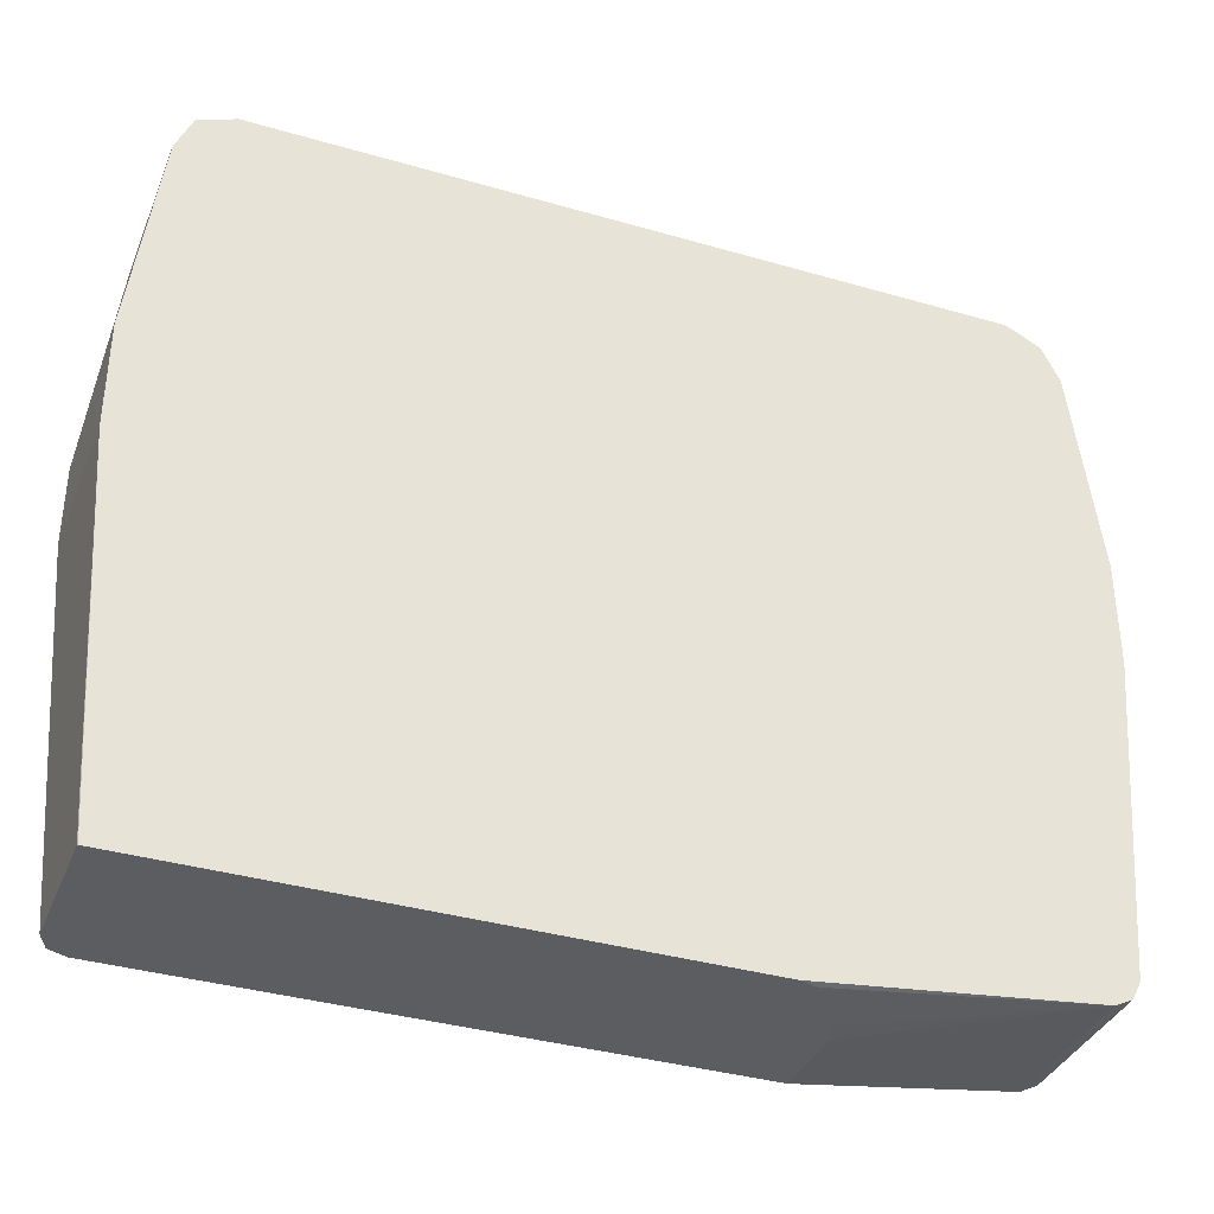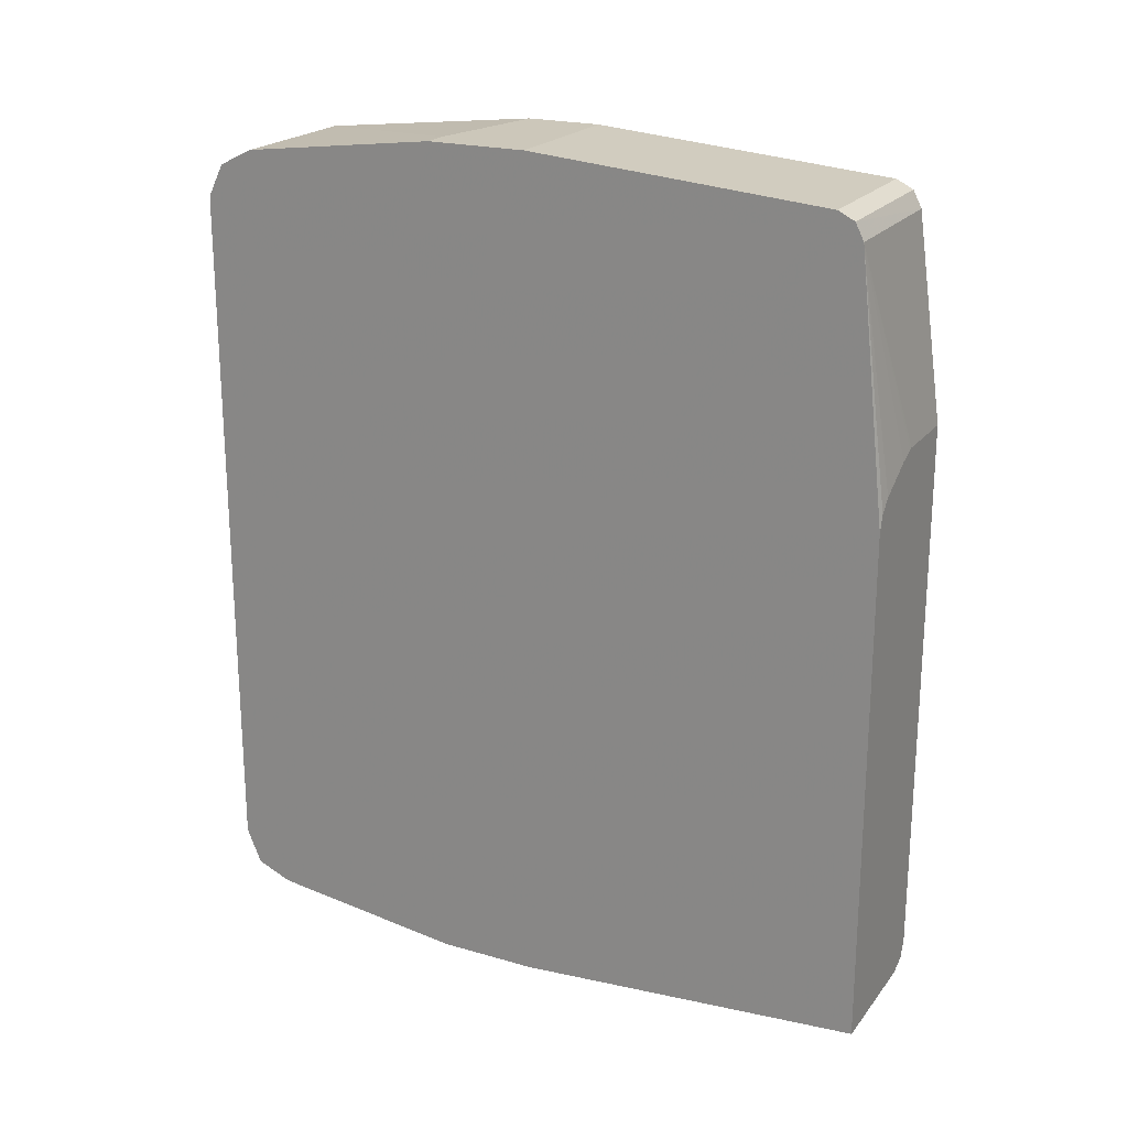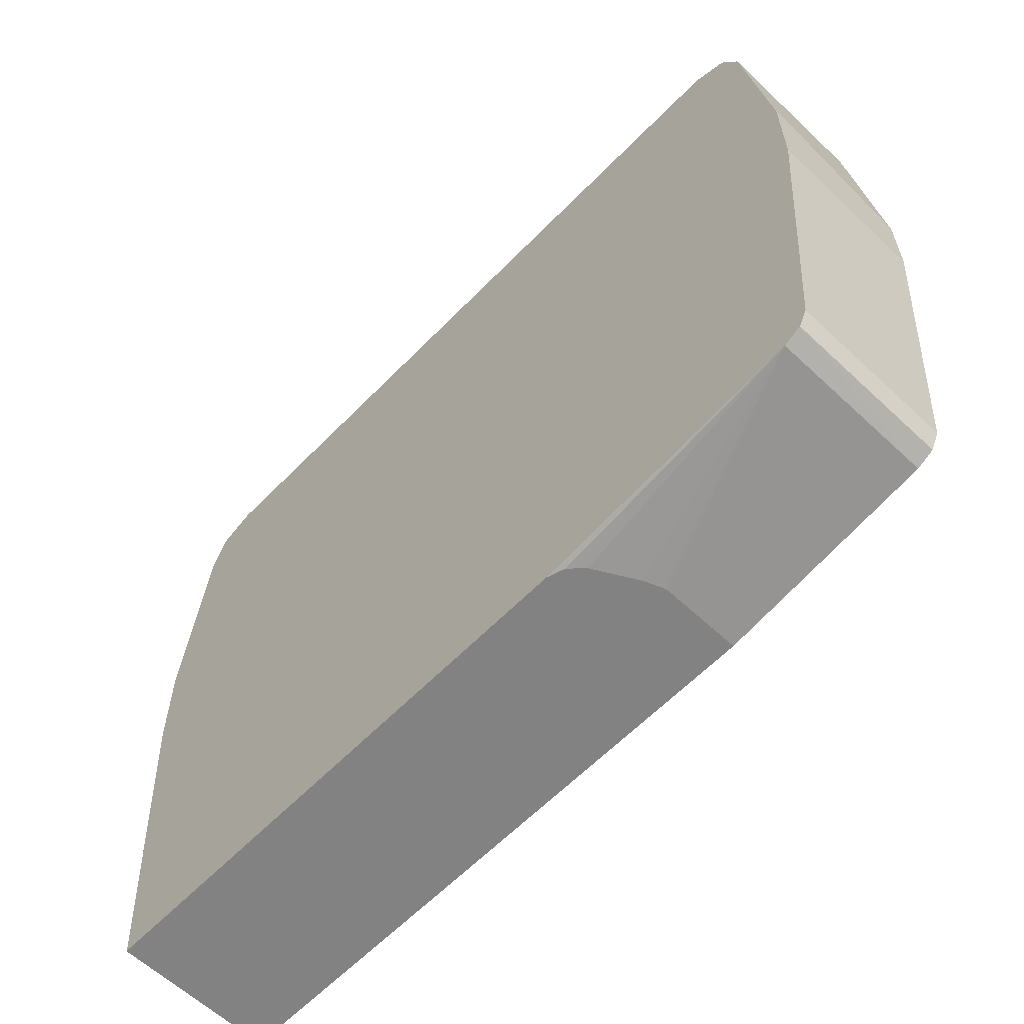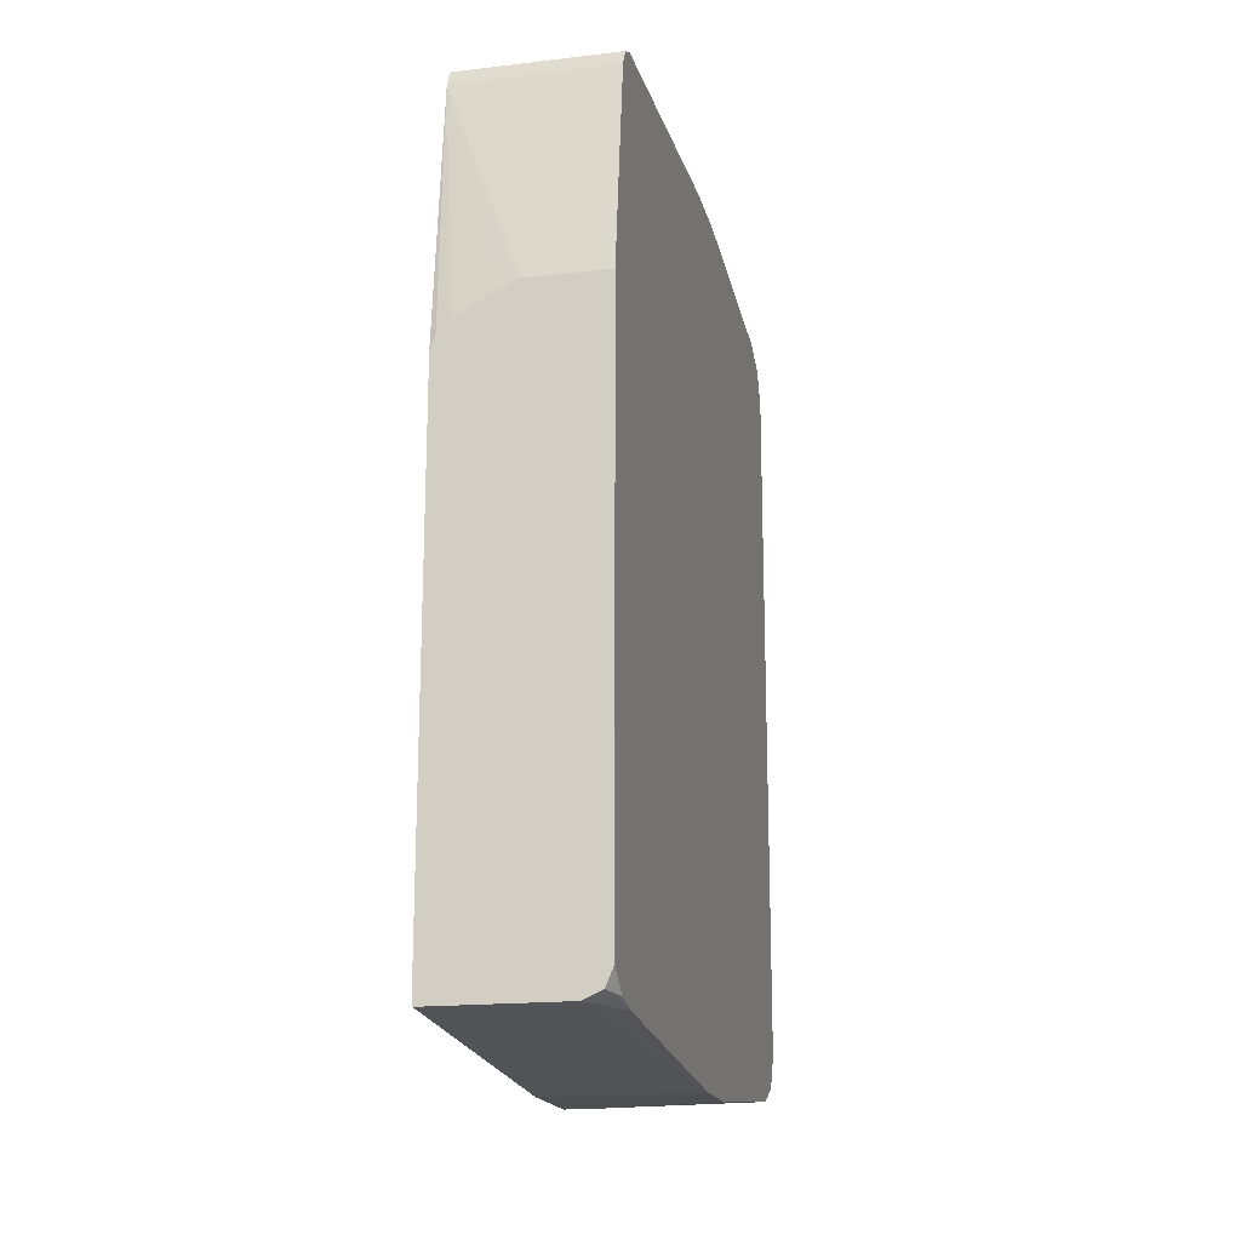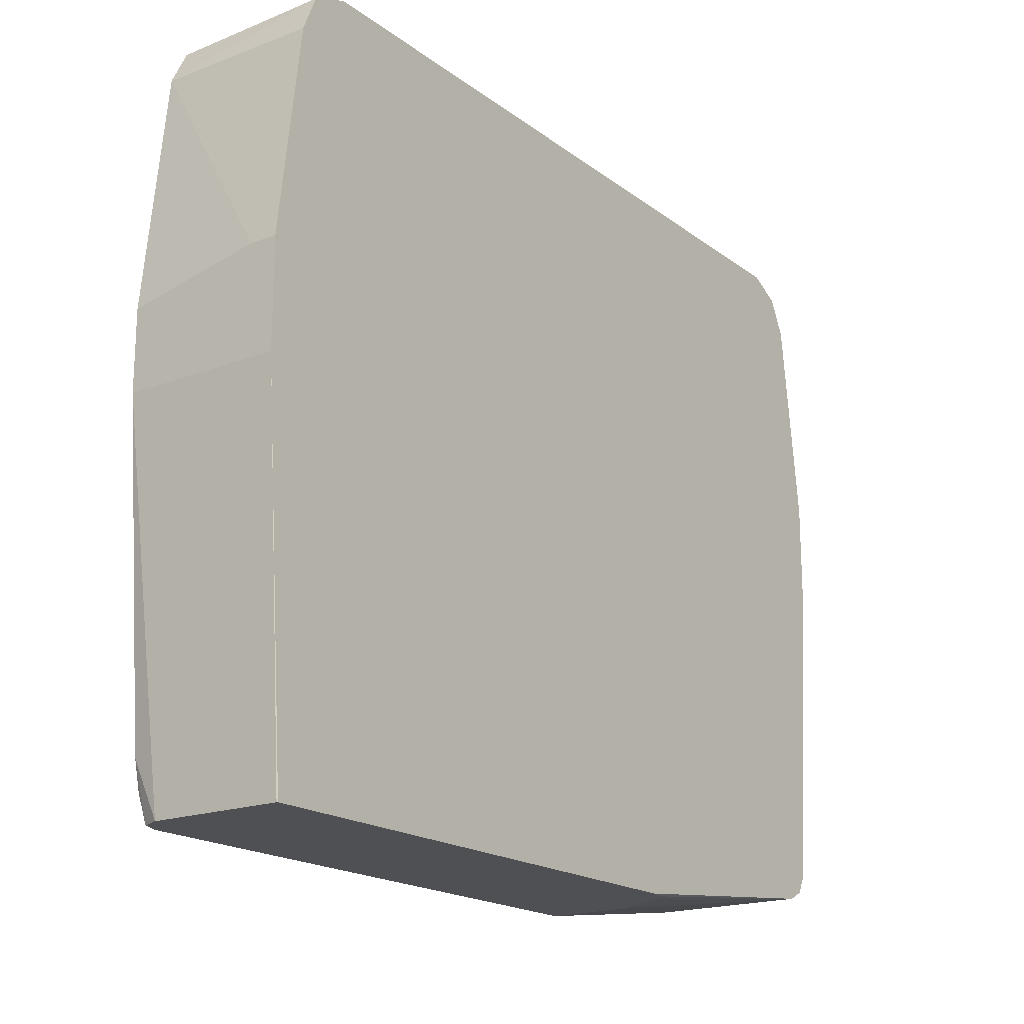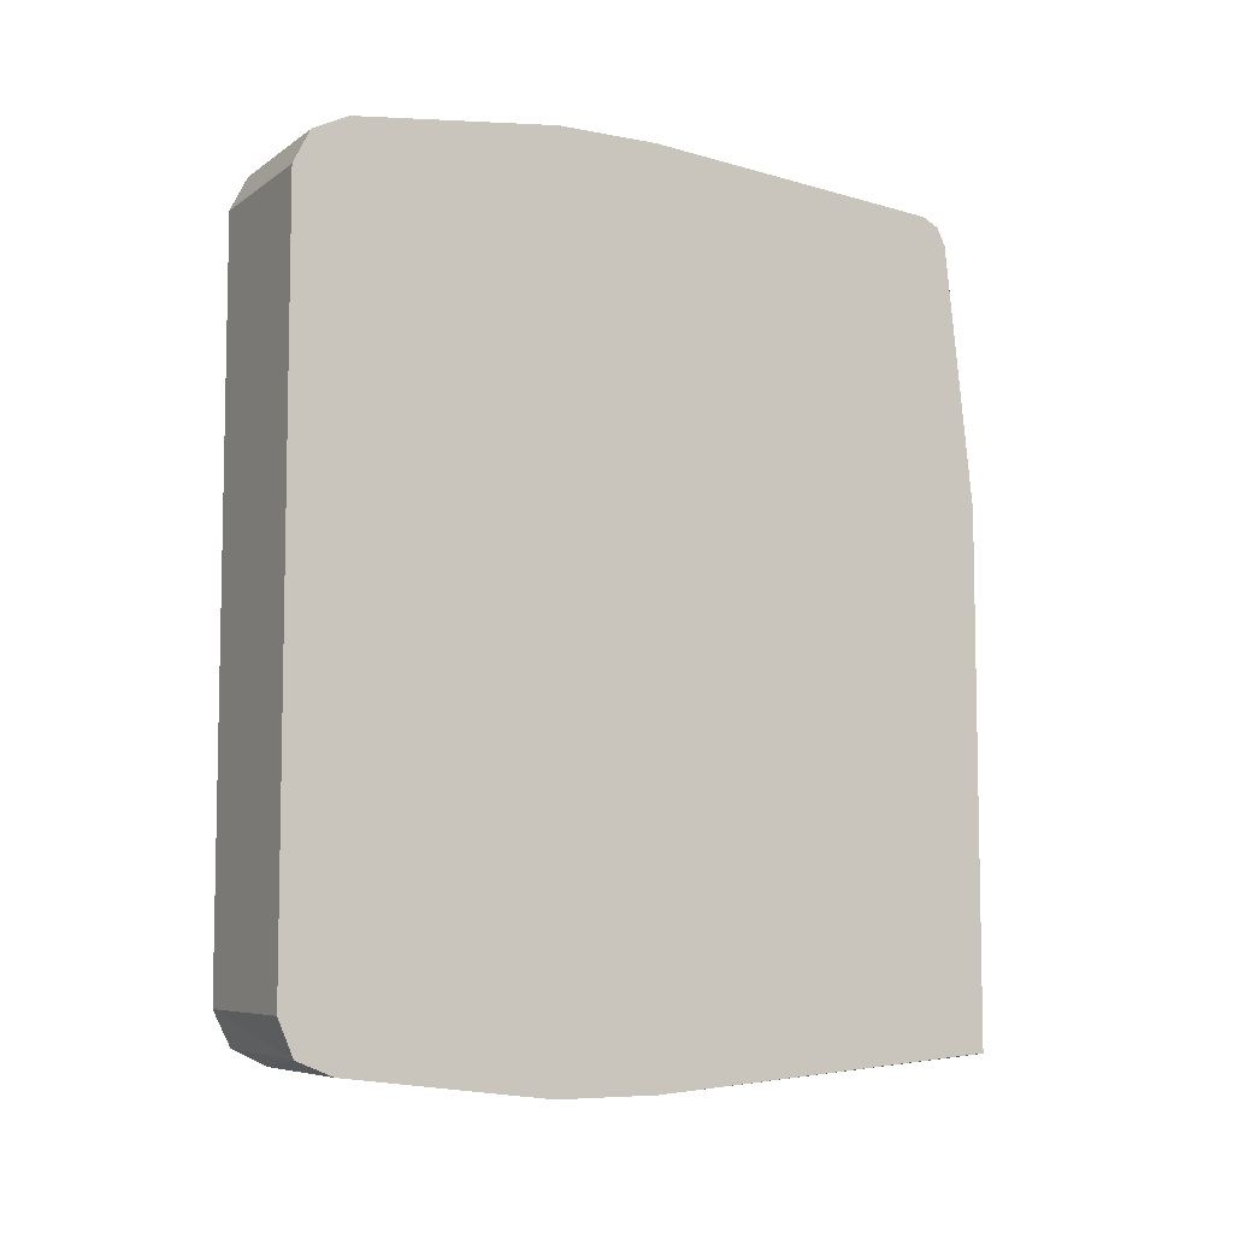
<metadata>
{"format":"obj","ext":"obj","renderer":"f3d","projection":"perspective","resolution":1024,"background":"white","views":[{"elev":-36.6,"azim":-110.7,"up":"+Y"},{"elev":21.3,"azim":-62.8,"up":"+Z"},{"elev":-60.9,"azim":-43.8,"up":"+Y"},{"elev":-17.9,"azim":12.8,"up":"+Z"},{"elev":-18.7,"azim":-144.0,"up":"+Y"},{"elev":-7.1,"azim":-119.2,"up":"+Z"}]}
</metadata>
<code>
v 0.01924 0.3991 -0.266
v 0.01924 0.3894 -0.2852
v -0.09574 0.3878 -0.2928
v -0.09574 0.3991 -0.266
v 0.01924 0.3991 0.266
v 0.01924 0.3863 -0.2914
v 0.01924 0.3803 -0.2944
v 0.01924 0.3613 -0.3039
v 0.01924 0.361 -0.304
v -0.09574 0.361 -0.304
v -0.09574 0.3991 0.266
v -0.09574 0.3989 0.2668
v -0.09574 0.3928 0.279
v 0.01924 0.3864 0.2912
v 0.01924 0.19 -0.323
v -0.076 0.209 -0.323
v -0.09574 0.3603 -0.3041
v -0.09574 0.3866 0.2912
v 0.01924 0.3863 0.2914
v 0.01924 0.133 -0.323
v -0.09574 0.209 -0.323
v -0.09574 0.3861 0.2916
v 0.01924 0.3738 0.2976
v -0.09574 0.133 -0.323
v 0.01924 -0.09499 -0.304
v -7.58e-06 -0.1356 -0.304
v -0.09574 0.3739 0.2976
v 0.01924 0.3612 0.3039
v -0.09501 -0.1356 -0.304
v -0.09574 -0.1356 -0.3036
v 0.01924 -0.1161 -0.2993
v 0.0137 -0.1356 -0.2979
v -0.09574 0.361 0.304
v 0.01924 0.361 0.304
v -0.09574 -0.1356 0.08943
v 0.01924 -0.1162 -0.2993
v 0.019 -0.1356 -0.285
v -0.09574 0.3603 0.3043
v -0.076 0.209 0.323
v 0.01924 0.19 0.323
v -0.09191 -0.1356 0.1016
v -0.09574 -0.114 0.285
v 0.01924 -0.1325 -0.285
v 0.01924 -0.1356 -0.129
v -0.09574 0.209 0.323
v 0.01924 0.133 0.323
v -0.08262 -0.1356 0.1109
v 0.01924 -0.1141 0.2851
v -0.09574 -0.1077 0.2977
v -0.05313 -0.1356 0.1272
v -0.04095 -0.1356 0.1322
v -0.03802 -0.1356 0.133
v 0.01924 -0.1356 0.133
v -0.09574 0.133 0.323
v 0.01924 -0.09499 0.304
v 0.01924 -0.1077 0.2977
v -0.09574 -0.09499 0.304
f 26 44 53
f 25 32 26
f 26 32 37
f 26 37 44
f 26 47 41
f 26 52 51
f 26 51 50
f 26 50 47
f 13 18 14
f 26 53 52
f 25 31 32
f 20 25 26
f 22 28 23
f 22 27 28
f 20 29 24
f 20 26 29
f 19 22 23
f 18 22 19
f 16 21 17
f 15 21 16
f 15 24 21
f 15 20 24
f 14 18 19
f 26 41 35
f 24 29 30
f 26 35 30
f 39 45 54
f 27 33 28
f 9 17 10
f 49 55 57
f 49 56 55
f 48 52 53
f 48 56 49
f 46 57 55
f 46 54 57
f 42 52 48
f 42 51 52
f 42 50 51
f 42 47 50
f 42 48 49
f 41 47 42
f 39 46 40
f 39 54 46
f 38 45 39
f 37 43 44
f 36 43 37
f 35 41 42
f 34 39 40
f 34 38 39
f 33 38 34
f 32 36 37
f 31 36 32
f 28 33 34
f 26 30 29
f 9 16 17
f 1 36 31
f 5 13 14
f 1 8 7
f 1 9 8
f 1 15 9
f 1 20 15
f 1 25 20
f 1 31 25
f 1 43 36
f 1 44 43
f 1 53 44
f 1 48 53
f 1 56 48
f 1 7 6
f 1 55 56
f 1 40 46
f 1 34 40
f 1 28 34
f 1 23 28
f 1 19 23
f 1 14 19
f 1 5 14
f 1 11 5
f 9 15 16
f 1 3 4
f 1 2 3
f 1 46 55
f 1 6 2
f 1 4 11
f 3 6 7
f 2 6 3
f 5 12 13
f 3 11 4
f 3 12 11
f 3 13 12
f 3 18 13
f 3 22 18
f 3 27 22
f 3 33 27
f 3 38 33
f 3 45 38
f 3 54 45
f 5 11 12
f 3 49 57
f 3 57 54
f 3 9 10
f 3 10 17
f 3 17 21
f 3 8 9
f 3 24 30
f 3 30 35
f 3 35 42
f 3 42 49
f 3 21 24
f 3 7 8

</code>
